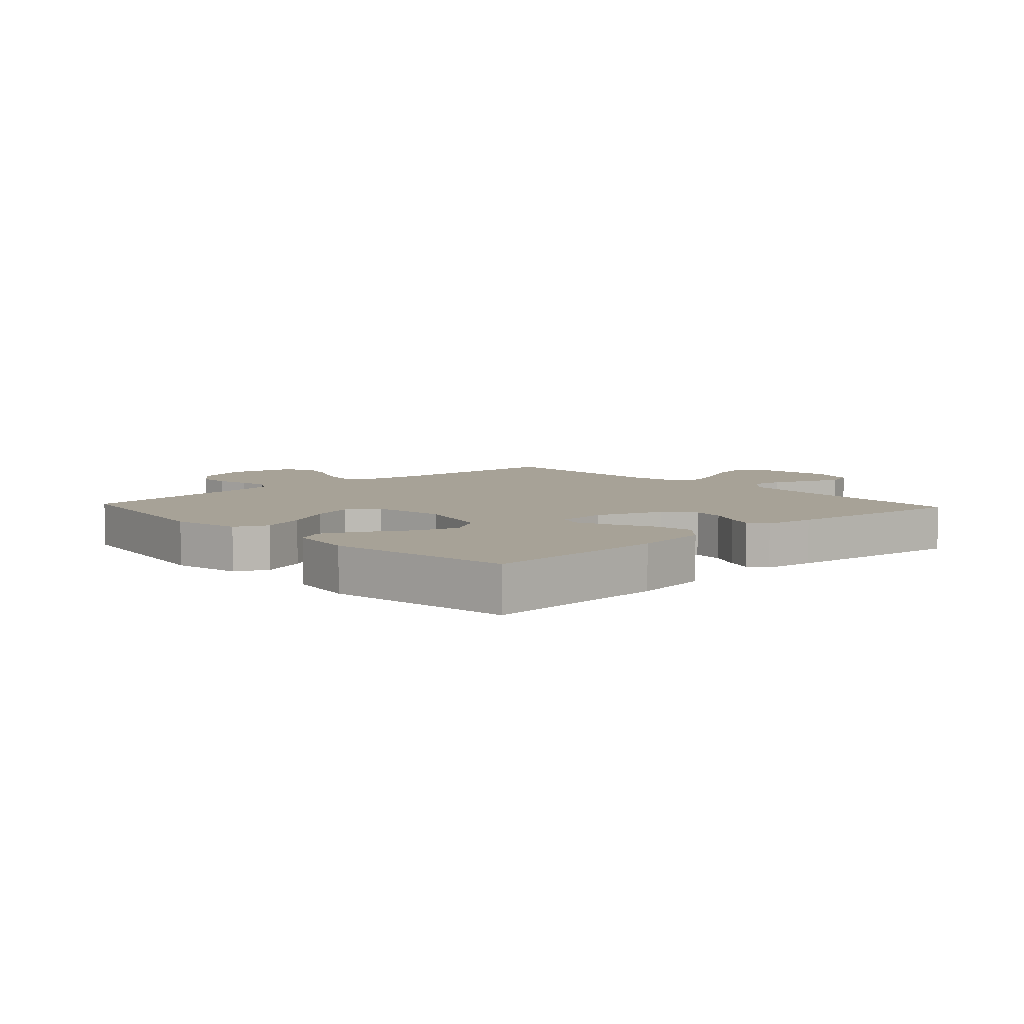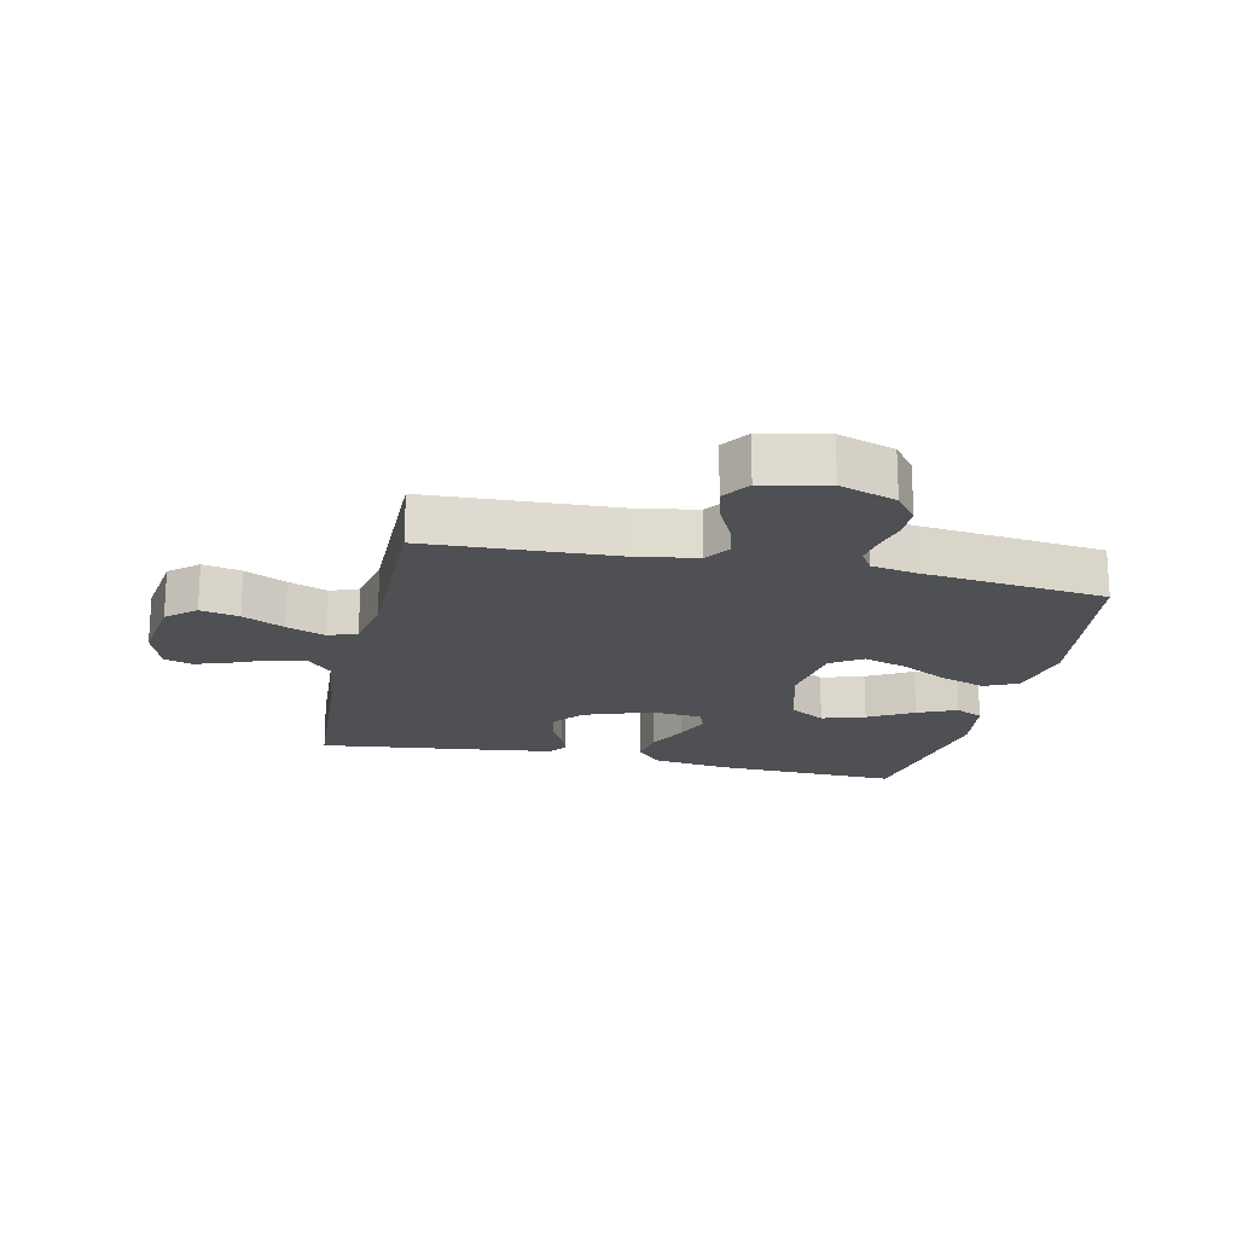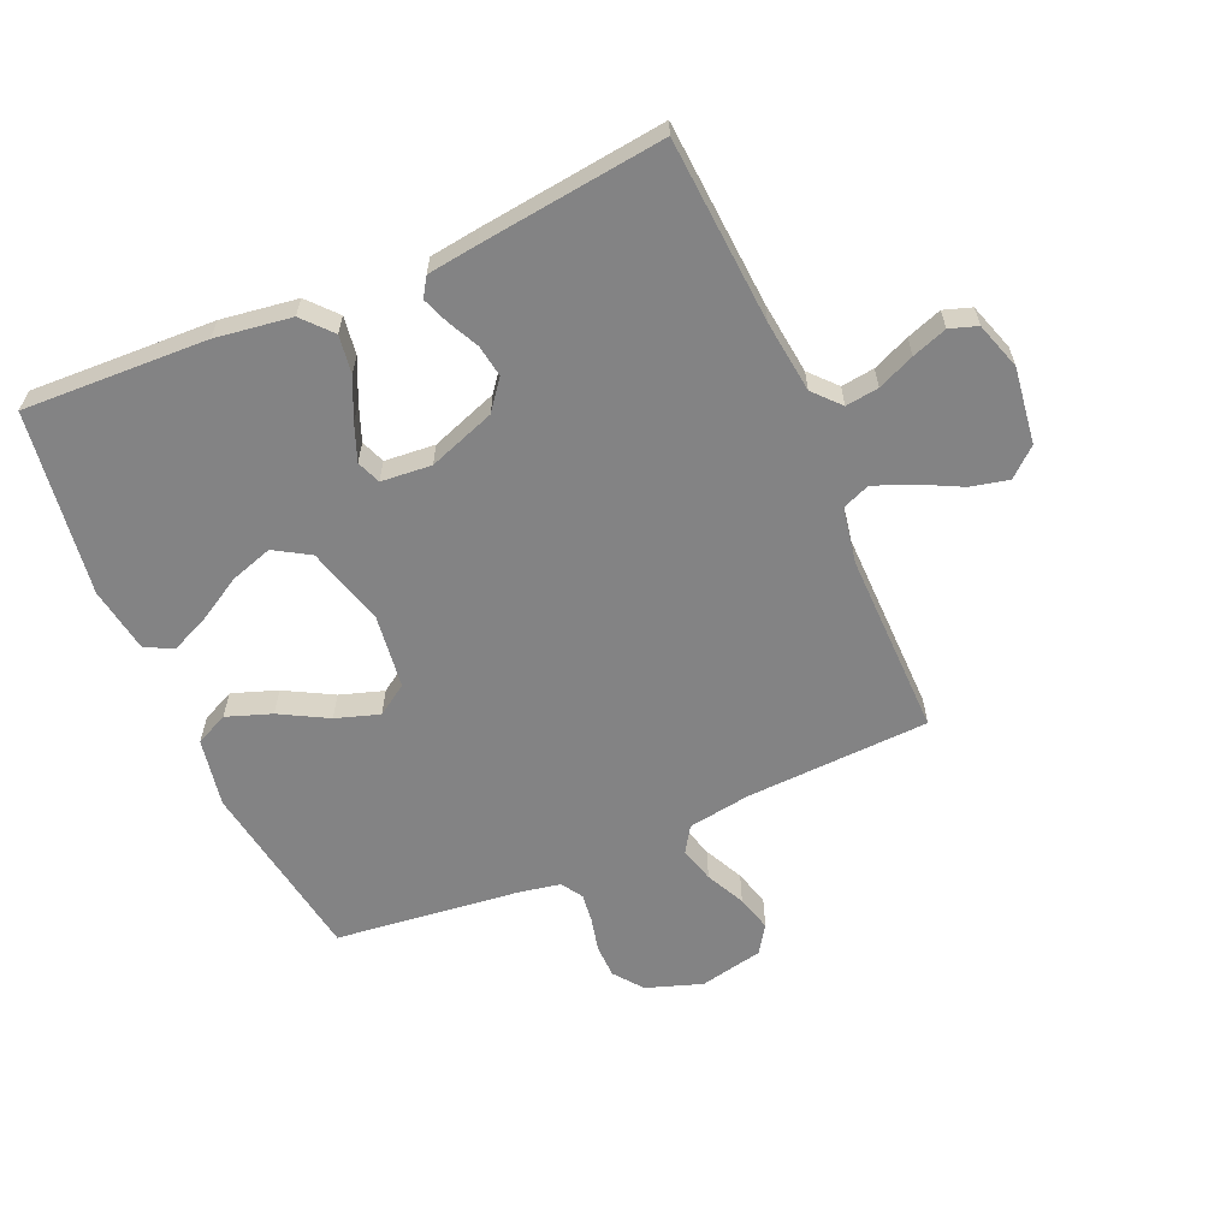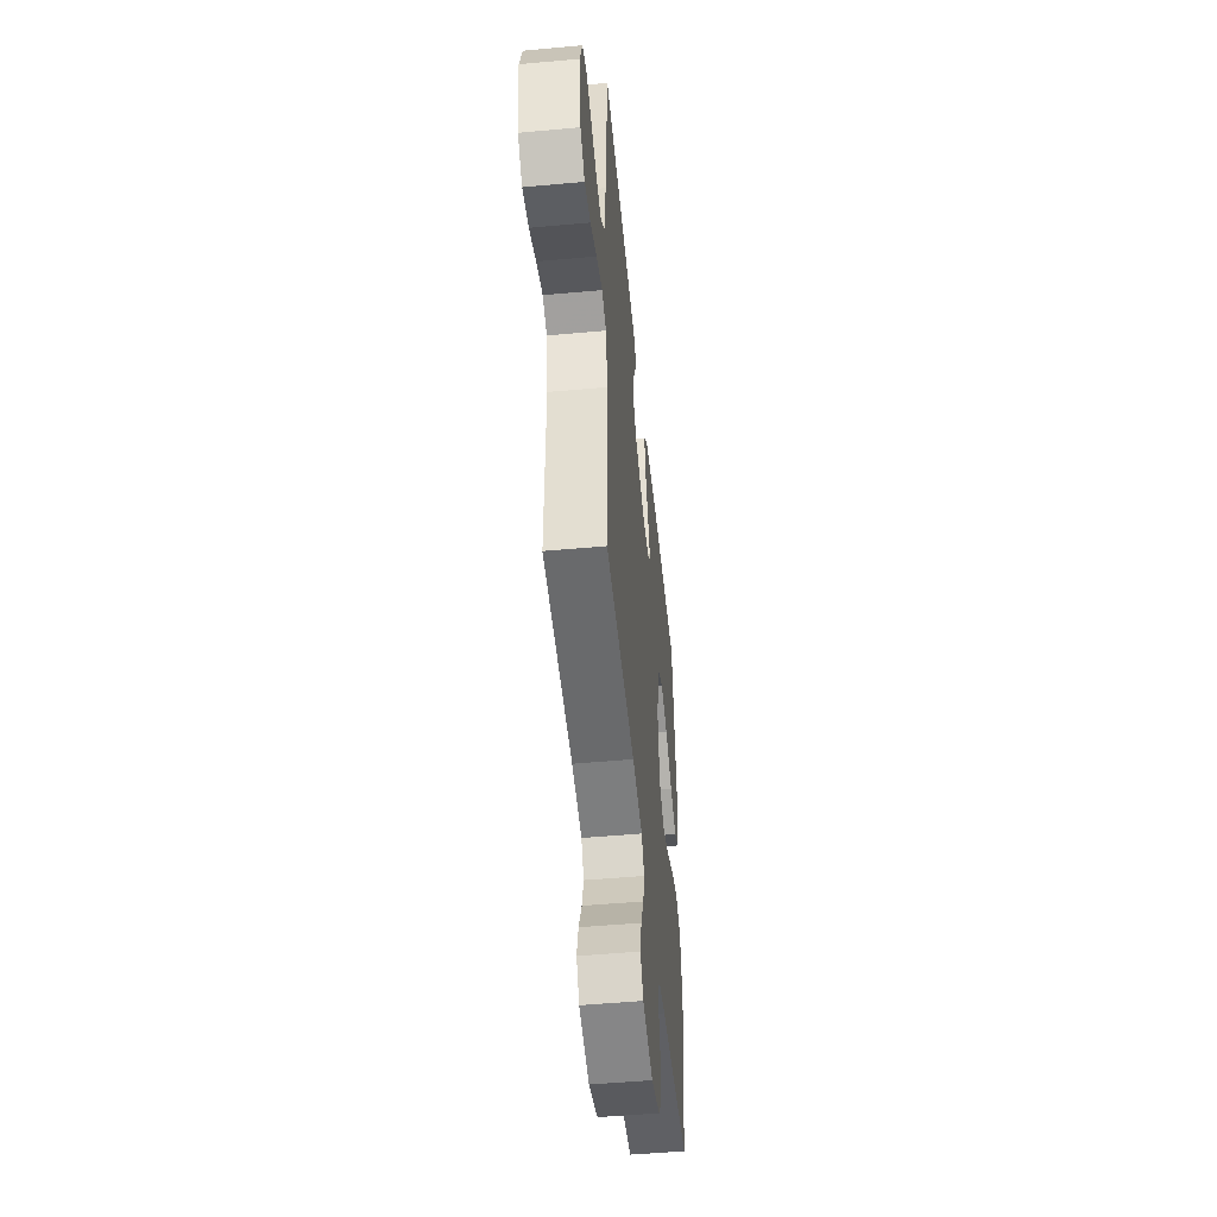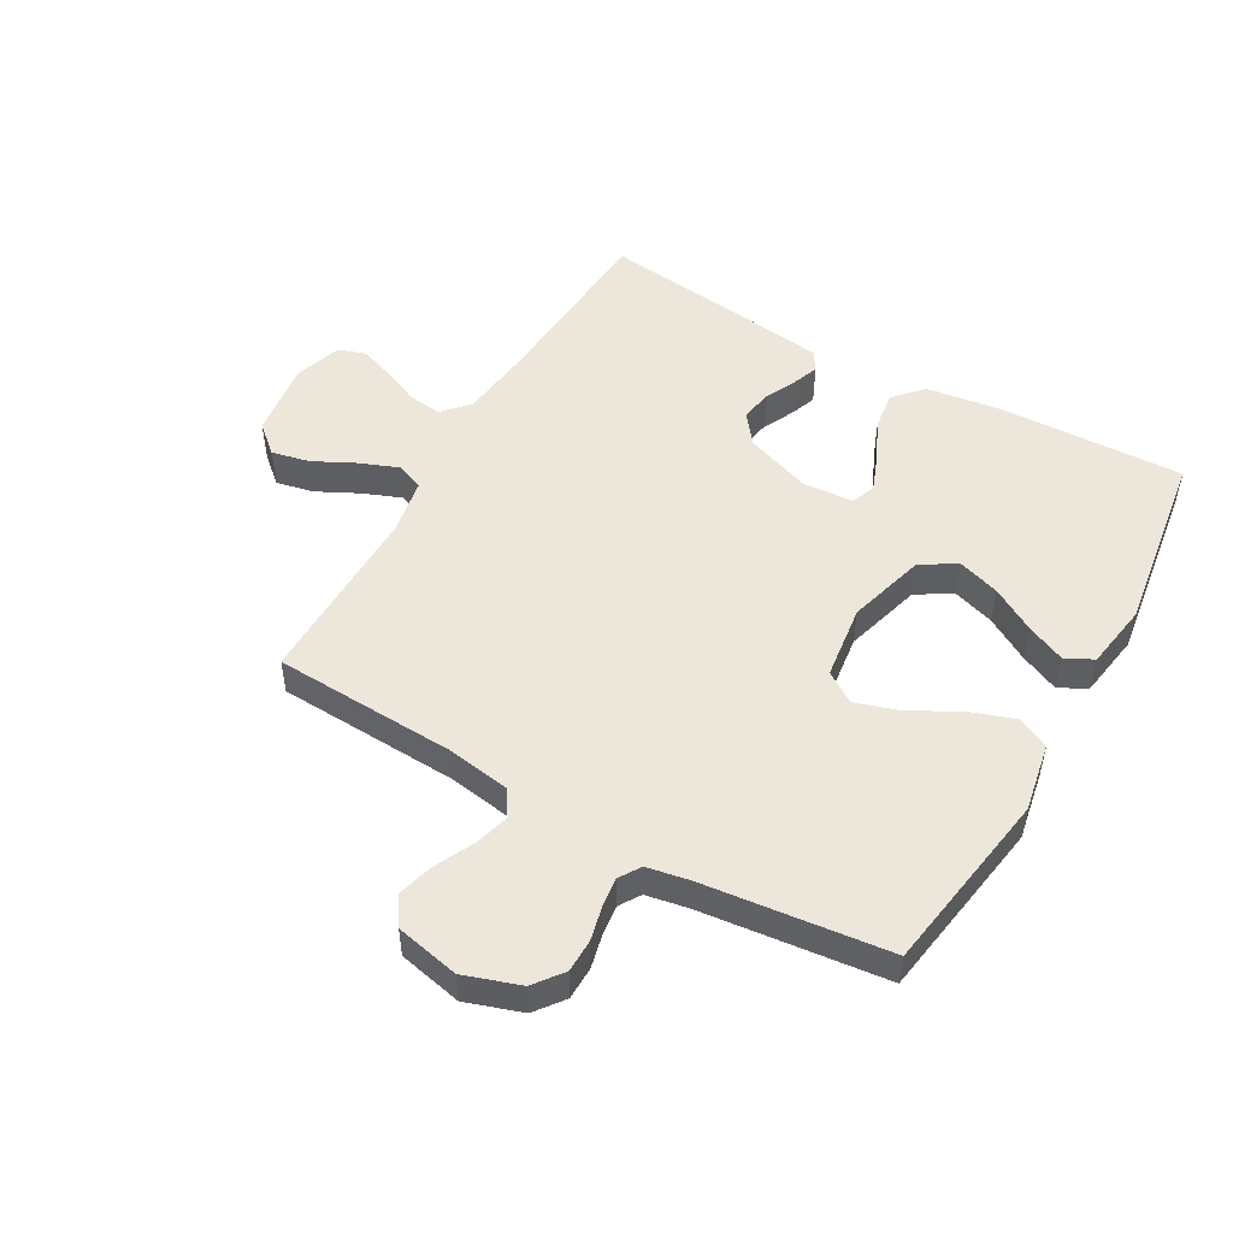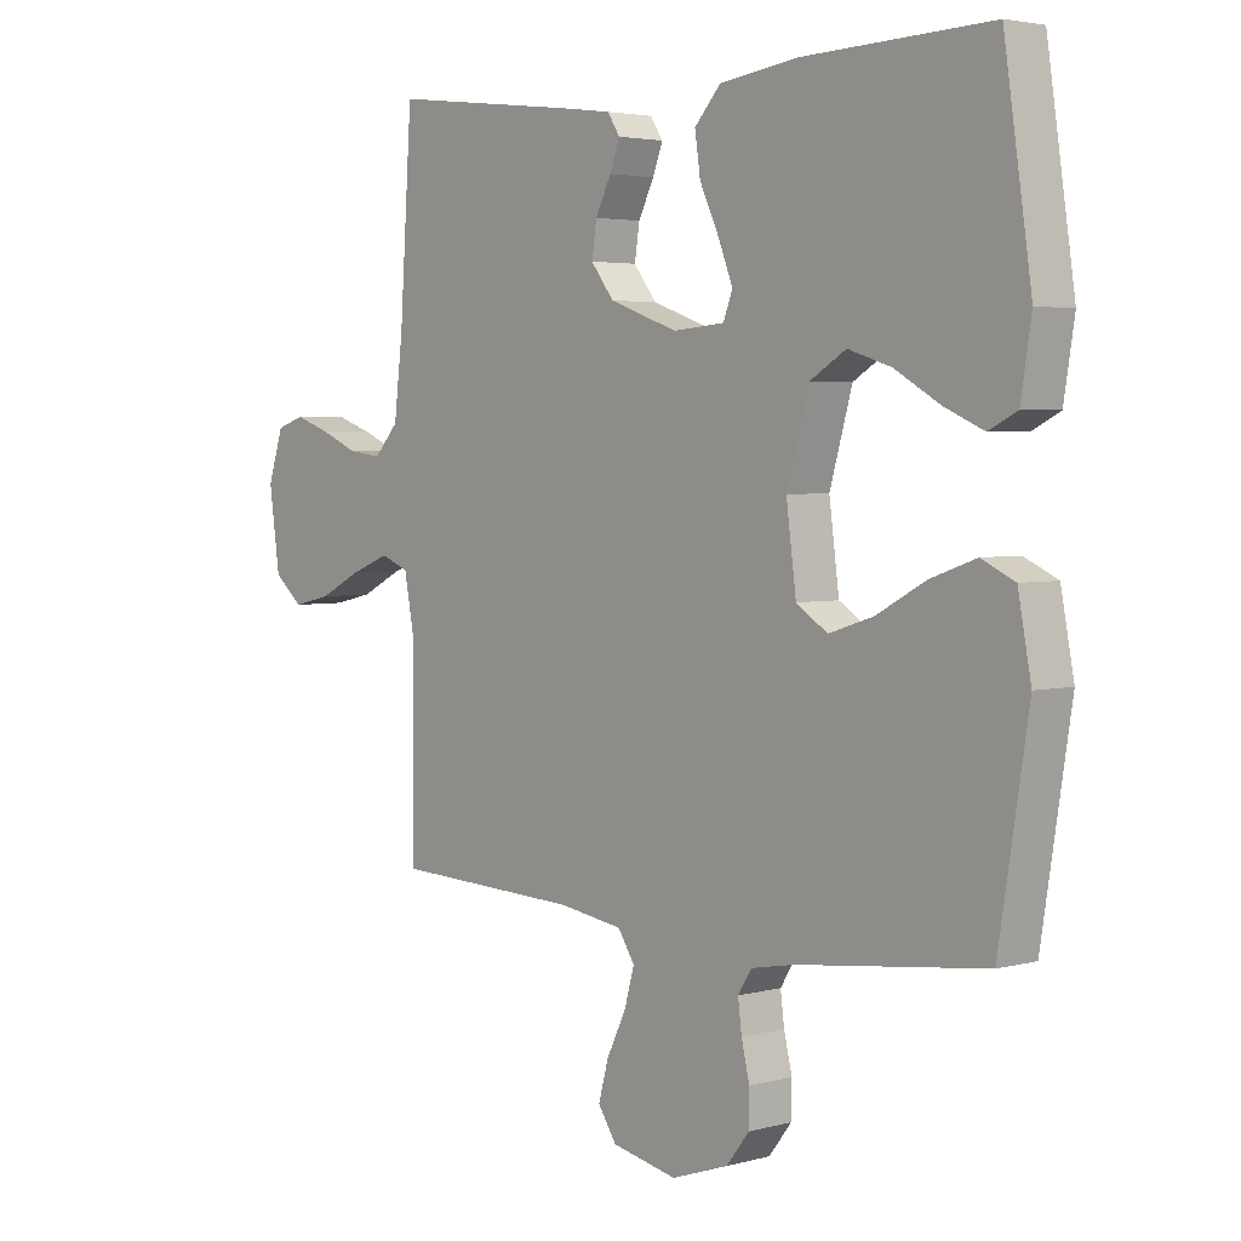
<metadata>
{"format":"obj","ext":"obj","renderer":"f3d","projection":"perspective","resolution":1024,"background":"white","views":[{"elev":6.6,"azim":-43.0,"up":"+Y"},{"elev":-18.9,"azim":167.5,"up":"+Y"},{"elev":-61.2,"azim":23.6,"up":"+Y"},{"elev":-50.5,"azim":95.7,"up":"+Z"},{"elev":50.6,"azim":-150.2,"up":"+Y"},{"elev":3.5,"azim":-132.1,"up":"+Z"}]}
</metadata>
<code>
v 0.5 0.07 0.5
v 0.52 0.07 0.2
v 0.534 0.07 0.082
v 0.573 0.07 0.039
v 0.627 0.07 0.046
v 0.687 0.07 0.072
v 0.744 0.07 0.092
v 0.789 0.07 0.077
v 0.814 0.07 0
v 0.797 0.07 -0.124
v 0.751 0.07 -0.164
v 0.689 0.07 -0.15
v 0.622 0.07 -0.116
v 0.559 0.07 -0.091
v 0.514 0.07 -0.109
v 0.497 0.07 -0.2
v 0.5 0.07 -0.5
v 0.2 0.07 -0.513
v 0.098 0.07 -0.529
v 0.071 0.07 -0.571
v 0.087 0.07 -0.628
v 0.118 0.07 -0.692
v 0.134 0.07 -0.751
v 0.104 0.07 -0.796
v 0 0.07 -0.818
v -0.091 0.07 -0.787
v -0.127 0.07 -0.74
v -0.128 0.07 -0.686
v -0.115 0.07 -0.631
v -0.109 0.07 -0.583
v -0.131 0.07 -0.548
v -0.2 0.07 -0.535
v -0.5 0.07 -0.5
v -0.547 0.07 -0.2
v -0.526 0.07 -0.088
v -0.473 0.07 -0.063
v -0.4 0.07 -0.089
v -0.322 0.07 -0.132
v -0.251 0.07 -0.155
v -0.201 0.07 -0.122
v -0.185 0.07 0
v -0.221 0.07 0.127
v -0.278 0.07 0.162
v -0.347 0.07 0.14
v -0.419 0.07 0.098
v -0.482 0.07 0.07
v -0.527 0.07 0.093
v -0.544 0.07 0.2
v -0.5 0.07 0.5
v -0.2 0.07 0.488
v -0.076 0.07 0.47
v -0.034 0.07 0.423
v -0.043 0.07 0.361
v -0.074 0.07 0.294
v -0.097 0.07 0.235
v -0.082 0.07 0.196
v 0 0.07 0.189
v 0.109 0.07 0.228
v 0.146 0.07 0.276
v 0.138 0.07 0.328
v 0.113 0.07 0.379
v 0.097 0.07 0.422
v 0.117 0.07 0.453
v 0.2 0.07 0.464
v 0.5 0 0.5
v 0.52 0 0.2
v 0.534 0 0.082
v 0.573 0 0.039
v 0.627 0 0.046
v 0.687 0 0.072
v 0.744 0 0.092
v 0.789 0 0.077
v 0.814 0 0
v 0.797 0 -0.124
v 0.751 0 -0.164
v 0.689 0 -0.15
v 0.622 0 -0.116
v 0.559 0 -0.091
v 0.514 0 -0.109
v 0.497 0 -0.2
v 0.5 0 -0.5
v 0.2 0 -0.513
v 0.098 0 -0.529
v 0.071 0 -0.571
v 0.087 0 -0.628
v 0.118 0 -0.692
v 0.134 0 -0.751
v 0.104 0 -0.796
v 0 0 -0.818
v -0.091 0 -0.787
v -0.127 0 -0.74
v -0.128 0 -0.686
v -0.115 0 -0.631
v -0.109 0 -0.583
v -0.131 0 -0.548
v -0.2 0 -0.535
v -0.5 0 -0.5
v -0.547 0 -0.2
v -0.526 0 -0.088
v -0.473 0 -0.063
v -0.4 0 -0.089
v -0.322 0 -0.132
v -0.251 0 -0.155
v -0.201 0 -0.122
v -0.185 0 0
v -0.221 0 0.127
v -0.278 0 0.162
v -0.347 0 0.14
v -0.419 0 0.098
v -0.482 0 0.07
v -0.527 0 0.093
v -0.544 0 0.2
v -0.5 0 0.5
v -0.2 0 0.488
v -0.076 0 0.47
v -0.034 0 0.423
v -0.043 0 0.361
v -0.074 0 0.294
v -0.097 0 0.235
v -0.082 0 0.196
v 0 0 0.189
v 0.109 0 0.228
v 0.146 0 0.276
v 0.138 0 0.328
v 0.113 0 0.379
v 0.097 0 0.422
v 0.117 0 0.453
v 0.2 0 0.464
f 63 64 1 2
f 60 61 62 63
f 60 63 2 3
f 59 60 3 4
f 58 59 4
f 57 58 4
f 56 57 4
f 51 52 53 54
f 51 54 55
f 50 51 55
f 49 50 55 56
f 44 45 46 47
f 43 44 47 48
f 35 36 37 38
f 35 38 39
f 32 33 34 35
f 31 32 35 39
f 30 31 39 40
f 26 27 28 29
f 26 29 30
f 25 26 30
f 21 22 23 24
f 20 21 24 25
f 16 17 18
f 15 16 18 19
f 10 11 12 13
f 10 13 14
f 9 10 14
f 8 9 14
f 5 6 7 8
f 5 8 14 15
f 43 48 49 56
f 42 43 56 4
f 41 42 4
f 40 41 4
f 20 25 30 40
f 19 20 40
f 15 19 40
f 4 5 15 40
f 66 65 128 127
f 127 126 125 124
f 67 66 127 124
f 68 67 124 123
f 68 123 122
f 68 122 121
f 68 121 120
f 118 117 116 115
f 119 118 115
f 119 115 114
f 120 119 114 113
f 111 110 109 108
f 112 111 108 107
f 102 101 100 99
f 103 102 99
f 99 98 97 96
f 103 99 96 95
f 104 103 95 94
f 93 92 91 90
f 94 93 90
f 94 90 89
f 88 87 86 85
f 89 88 85 84
f 82 81 80
f 83 82 80 79
f 77 76 75 74
f 78 77 74
f 78 74 73
f 78 73 72
f 72 71 70 69
f 79 78 72 69
f 120 113 112 107
f 68 120 107 106
f 68 106 105
f 68 105 104
f 104 94 89 84
f 104 84 83
f 104 83 79
f 104 79 69 68
f 1 65 66 2
f 2 66 67 3
f 3 67 68 4
f 4 68 69 5
f 5 69 70 6
f 6 70 71 7
f 7 71 72 8
f 8 72 73 9
f 9 73 74 10
f 10 74 75 11
f 11 75 76 12
f 12 76 77 13
f 13 77 78 14
f 14 78 79 15
f 15 79 80 16
f 16 80 81 17
f 17 81 82 18
f 18 82 83 19
f 19 83 84 20
f 20 84 85 21
f 21 85 86 22
f 22 86 87 23
f 23 87 88 24
f 24 88 89 25
f 25 89 90 26
f 26 90 91 27
f 27 91 92 28
f 28 92 93 29
f 29 93 94 30
f 30 94 95 31
f 31 95 96 32
f 32 96 97 33
f 33 97 98 34
f 34 98 99 35
f 35 99 100 36
f 36 100 101 37
f 37 101 102 38
f 38 102 103 39
f 39 103 104 40
f 40 104 105 41
f 41 105 106 42
f 42 106 107 43
f 43 107 108 44
f 44 108 109 45
f 45 109 110 46
f 46 110 111 47
f 47 111 112 48
f 48 112 113 49
f 49 113 114 50
f 50 114 115 51
f 51 115 116 52
f 52 116 117 53
f 53 117 118 54
f 54 118 119 55
f 55 119 120 56
f 56 120 121 57
f 57 121 122 58
f 58 122 123 59
f 59 123 124 60
f 60 124 125 61
f 61 125 126 62
f 62 126 127 63
f 63 127 128 64
f 64 128 65 1

</code>
